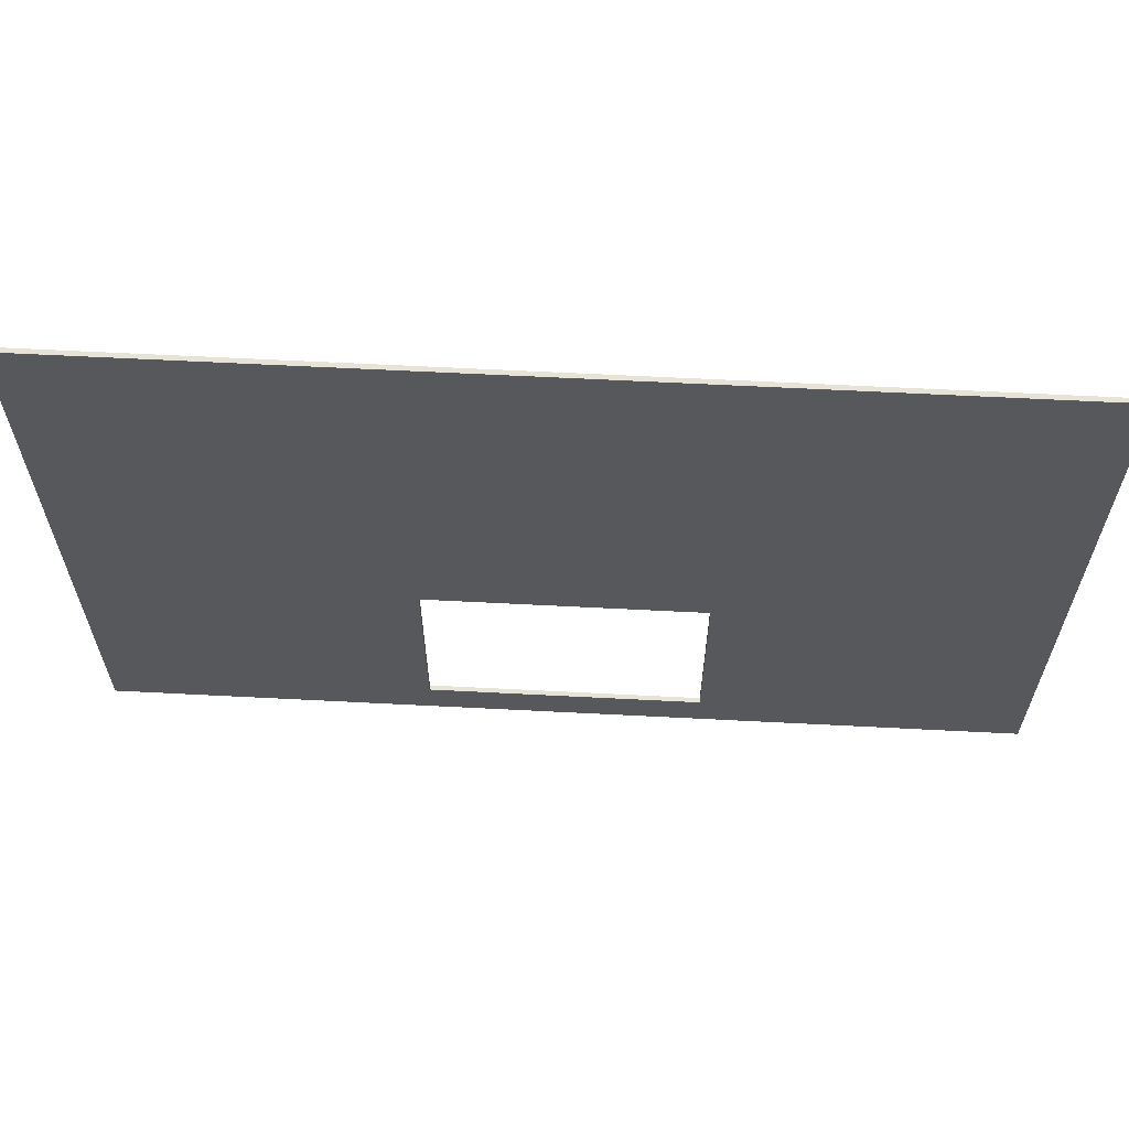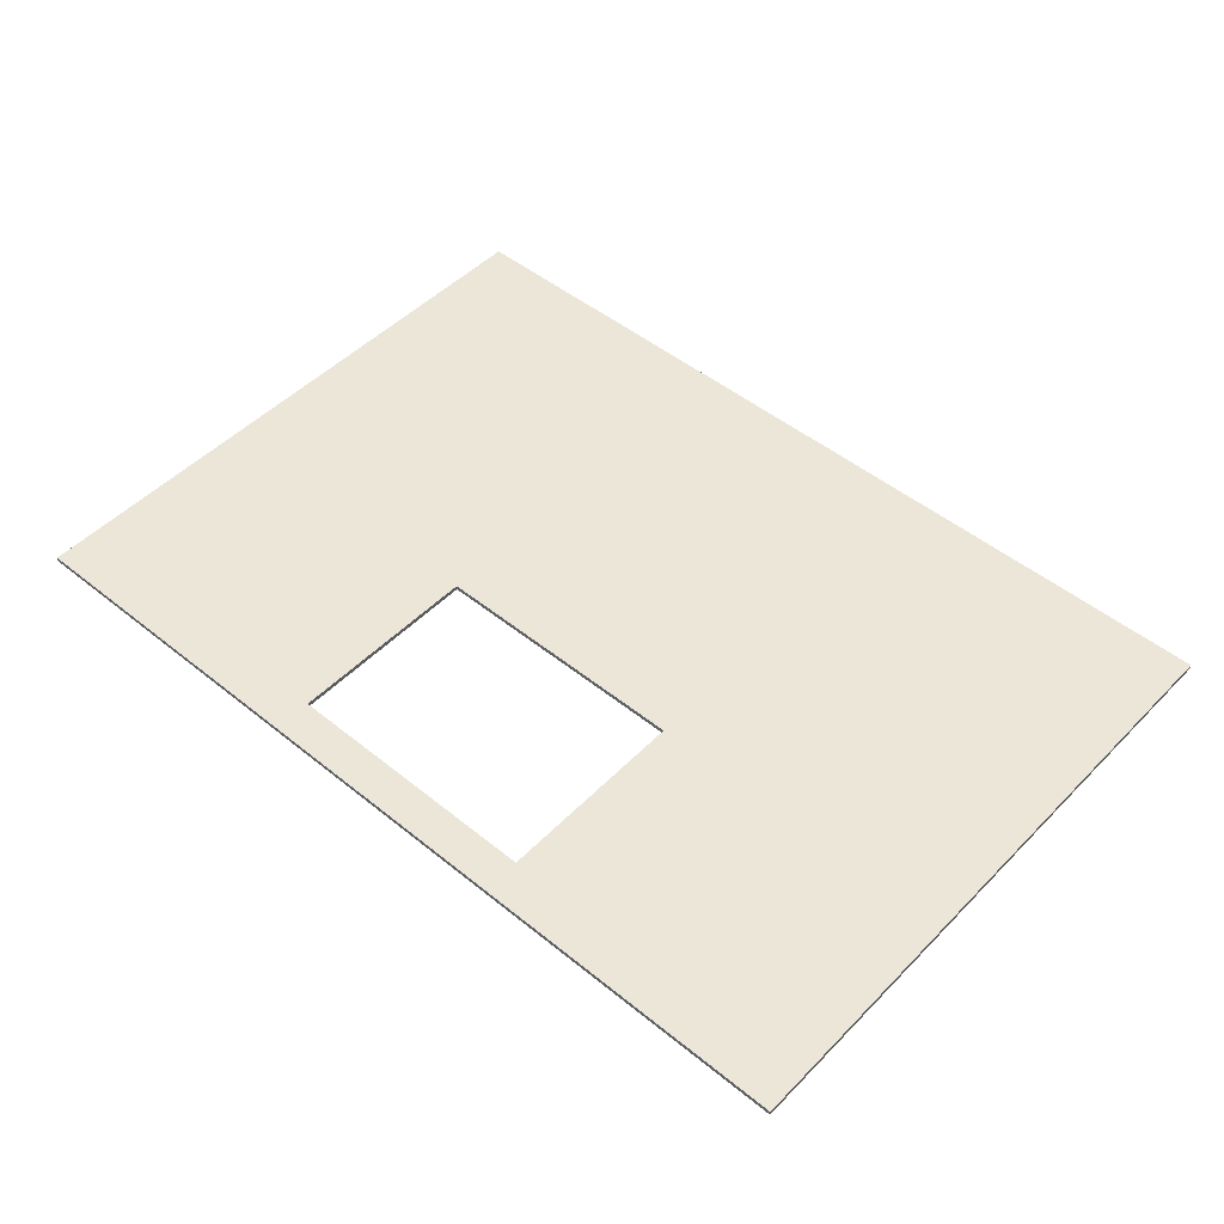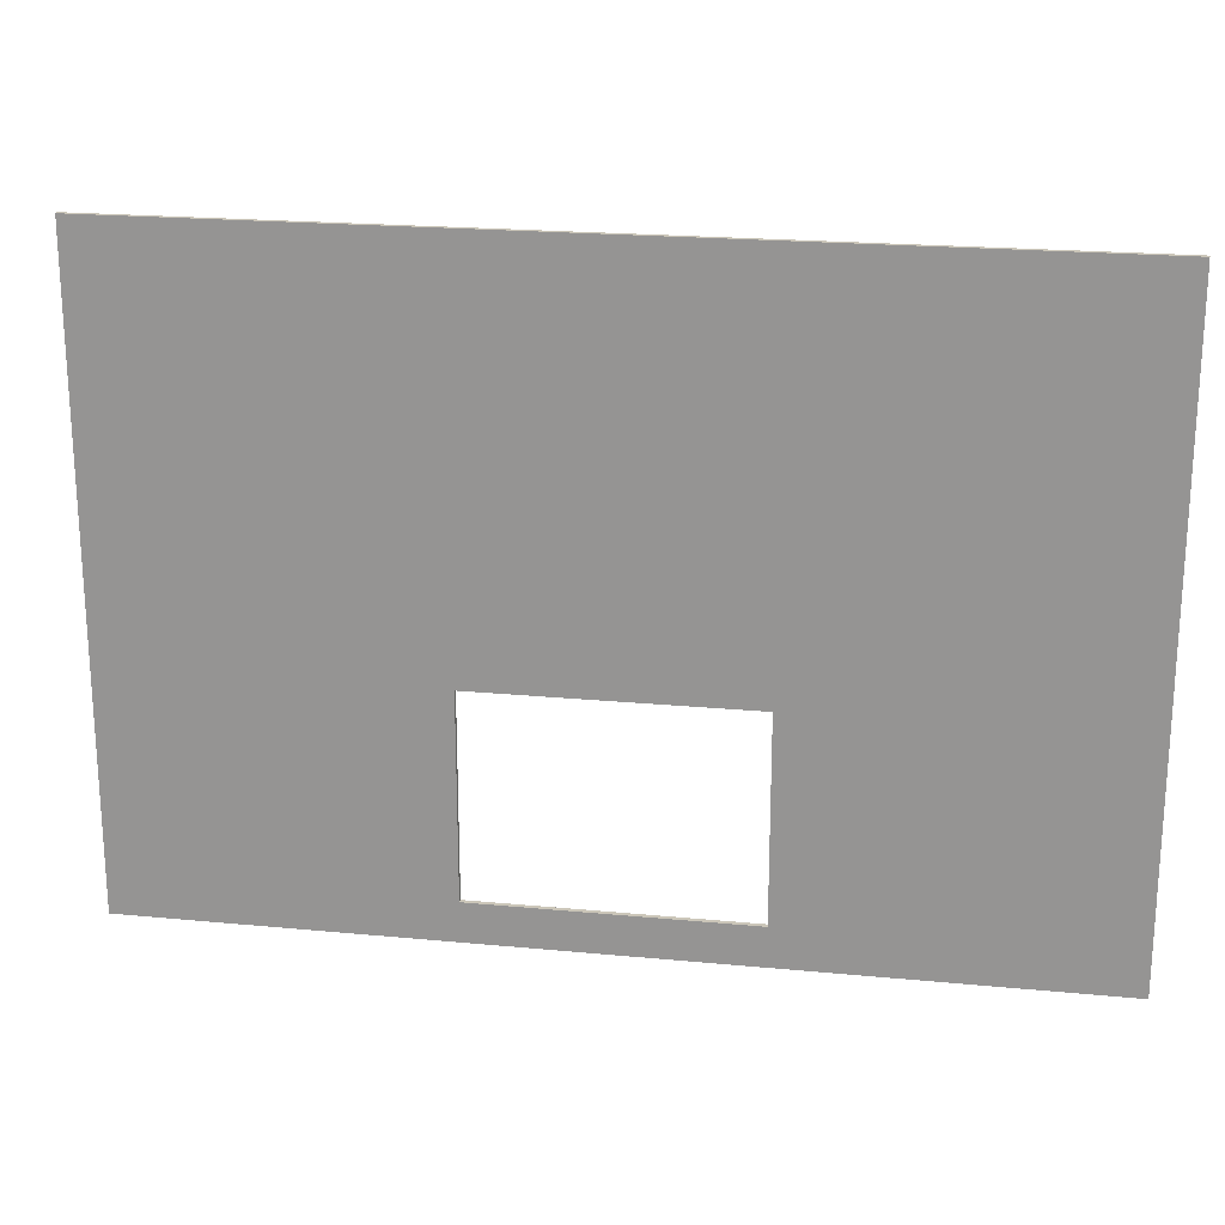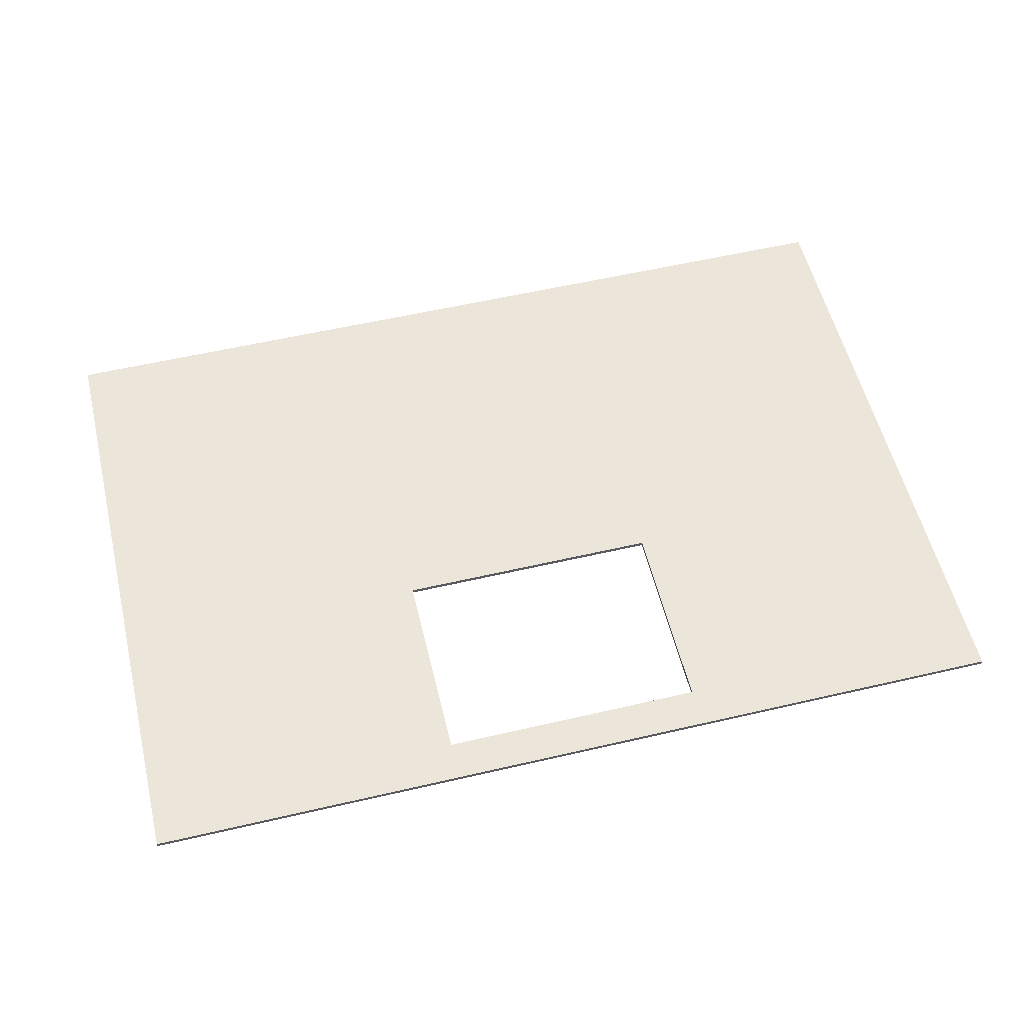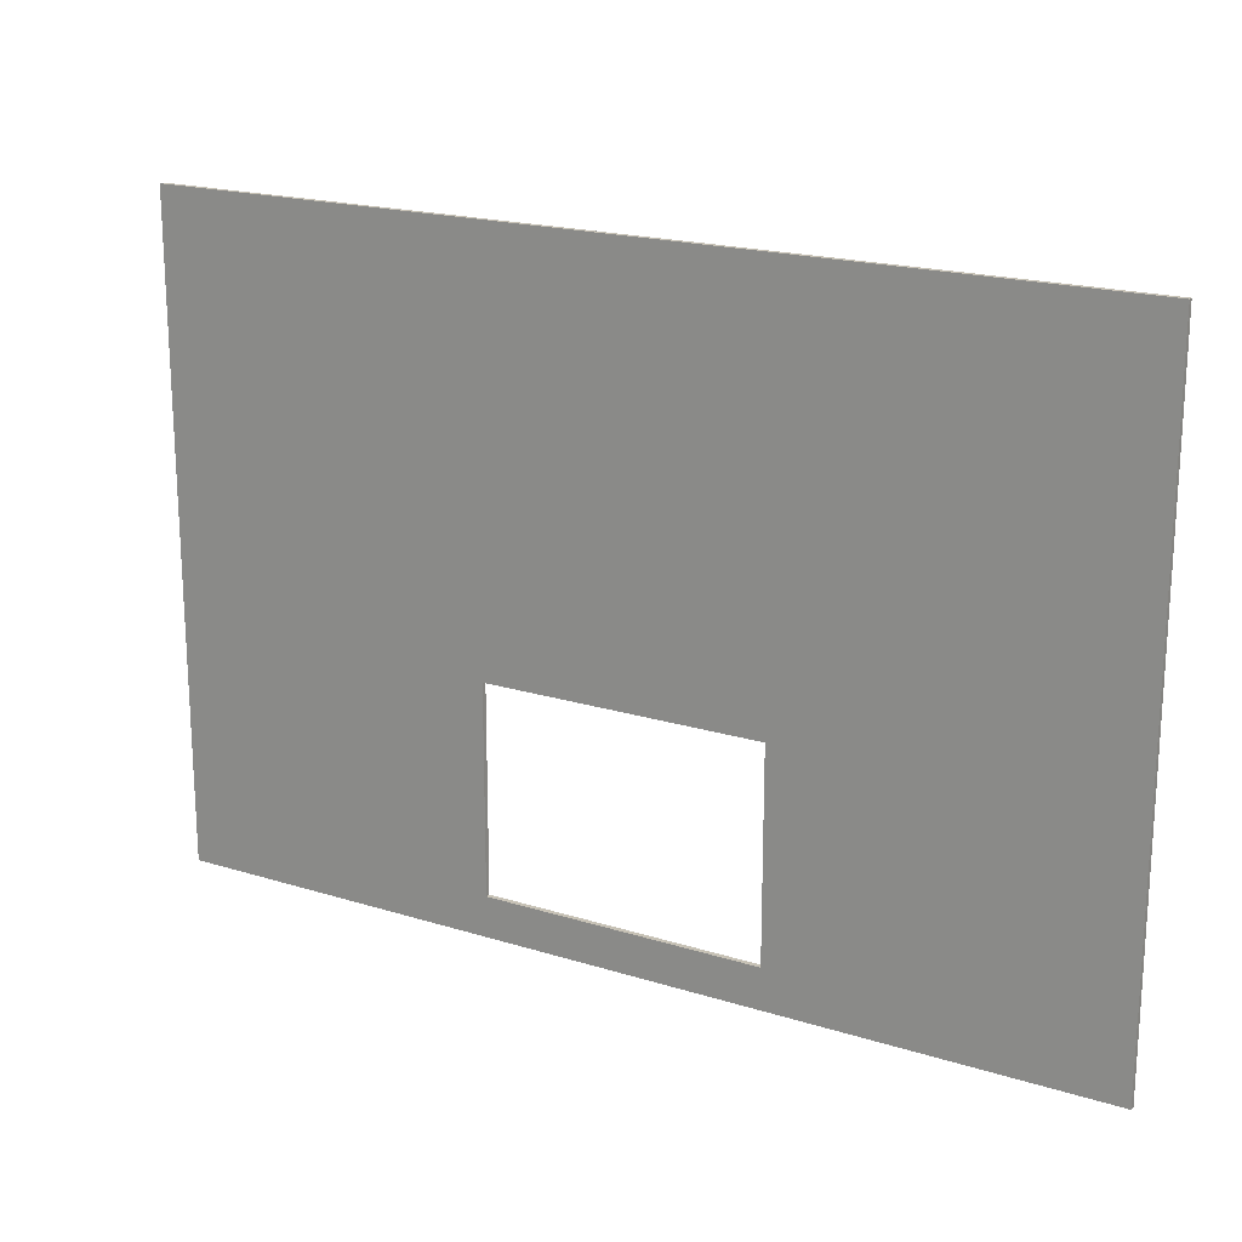
<metadata>
{"format":"obj","ext":"obj","renderer":"f3d","projection":"perspective","resolution":1024,"background":"white","views":[{"elev":62.3,"azim":3.0,"up":"+Y"},{"elev":48.9,"azim":41.9,"up":"+Z"},{"elev":20.8,"azim":9.8,"up":"+Y"},{"elev":56.4,"azim":-13.7,"up":"+Z"},{"elev":19.2,"azim":30.5,"up":"+Y"}]}
</metadata>
<code>
v -1.099 0.9769 1.185
v 1.099 0.9769 1.185
v -1.099 2.5 1.185
v 1.099 2.5 1.185
v -0.3241 0.9769 1.185
v -0.3241 2.5 1.185
v 0.3241 0.9769 1.185
v 0.3241 2.5 1.185
v -1.099 1.071 1.185
v -0.3241 1.071 1.185
v 0.3241 1.071 1.185
v 1.099 1.071 1.185
v -1.099 1.55 1.185
v -0.3241 1.55 1.185
v 0.3241 1.55 1.185
v 1.099 1.55 1.185
v -1.099 1.55 1.174
v -0.3241 1.55 1.174
v -0.3241 2.5 1.174
v -1.099 2.5 1.174
v 0.3241 1.55 1.174
v 0.3241 2.5 1.174
v 1.099 1.55 1.174
v 1.099 2.5 1.174
v -1.099 0.9769 1.174
v -0.3241 0.9769 1.174
v -0.3241 1.071 1.174
v -1.099 1.071 1.174
v 0.3241 1.071 1.174
v 0.3241 0.9769 1.174
v 1.099 1.071 1.174
v 1.099 0.9769 1.174
f 17 18 19 20
f 19 18 21 22
f 22 21 23 24
f 25 26 27 28
f 29 27 26 30
f 31 29 30 32
f 28 27 18 17
f 23 21 29 31
f 13 3 6 14
f 6 8 15 14
f 8 4 16 15
f 1 9 10 5
f 11 7 5 10
f 12 2 7 11
f 9 13 14 10
f 16 12 11 15
f 6 3 20 19
f 3 13 17 20
f 14 15 21 18
f 8 6 19 22
f 16 4 24 23
f 4 8 22 24
f 1 5 26 25
f 9 1 25 28
f 11 10 27 29
f 5 7 30 26
f 7 2 32 30
f 2 12 31 32
f 10 14 18 27
f 13 9 28 17
f 15 11 29 21
f 12 16 23 31

</code>
